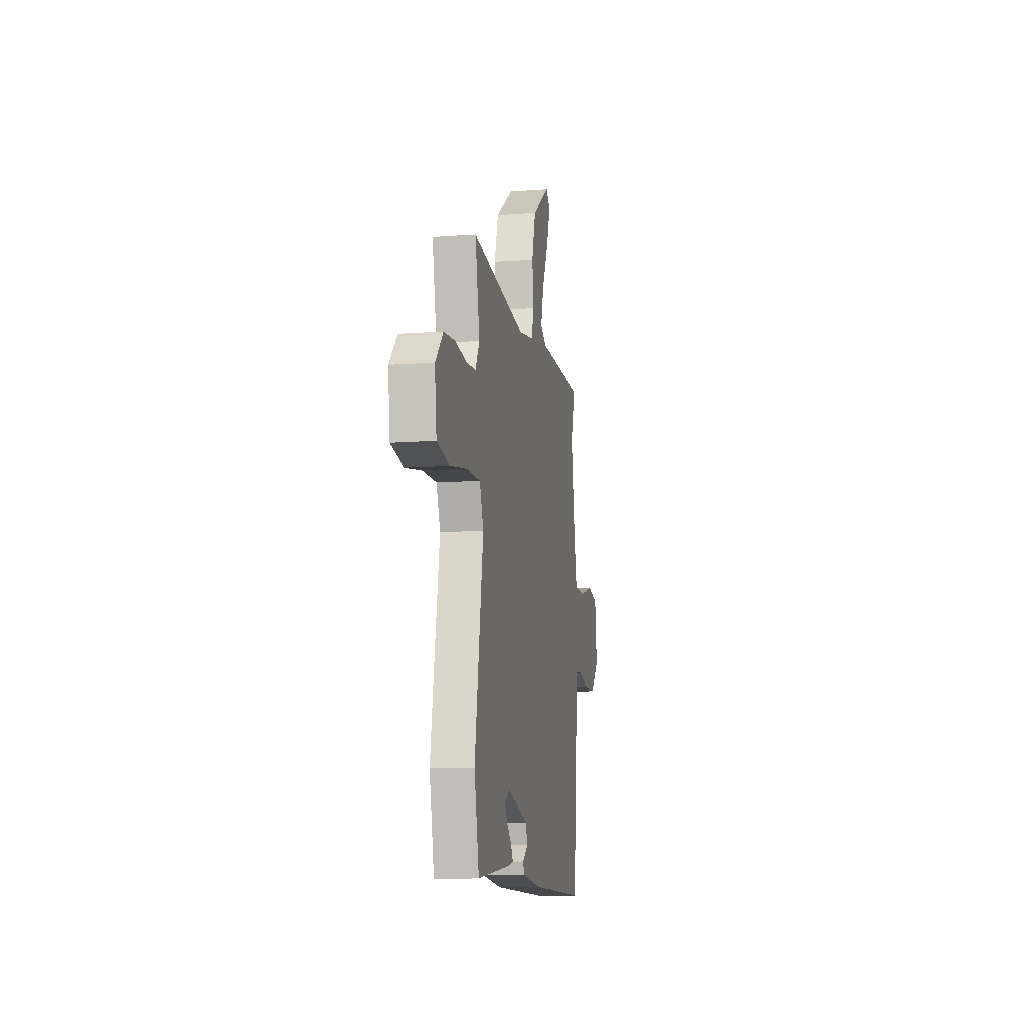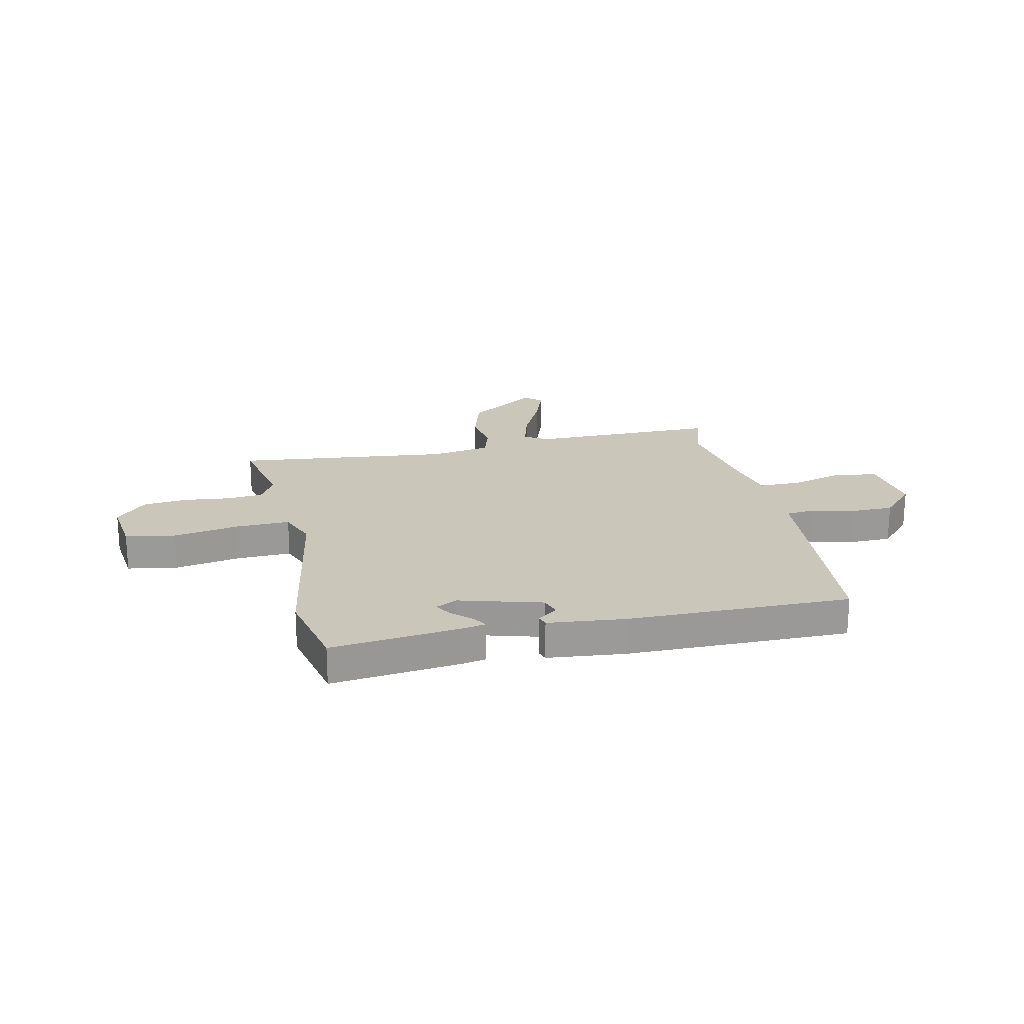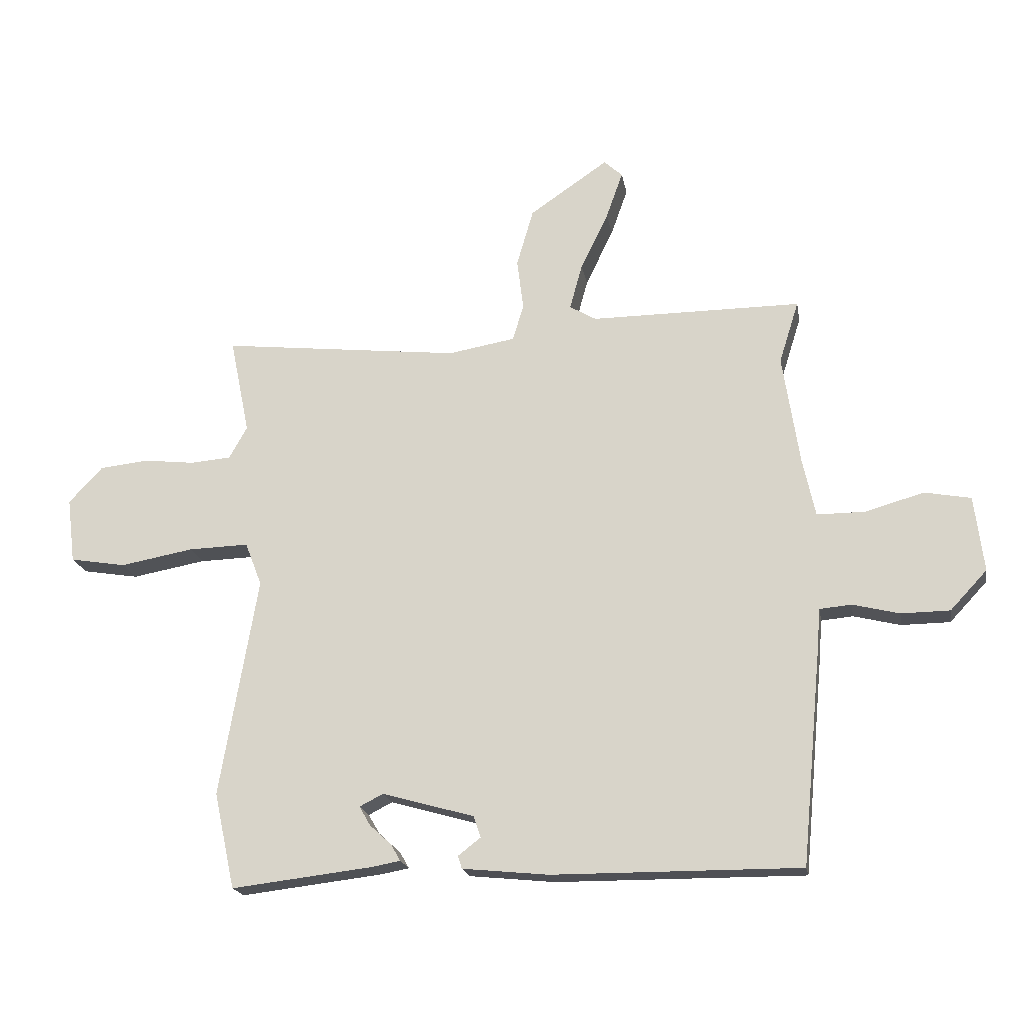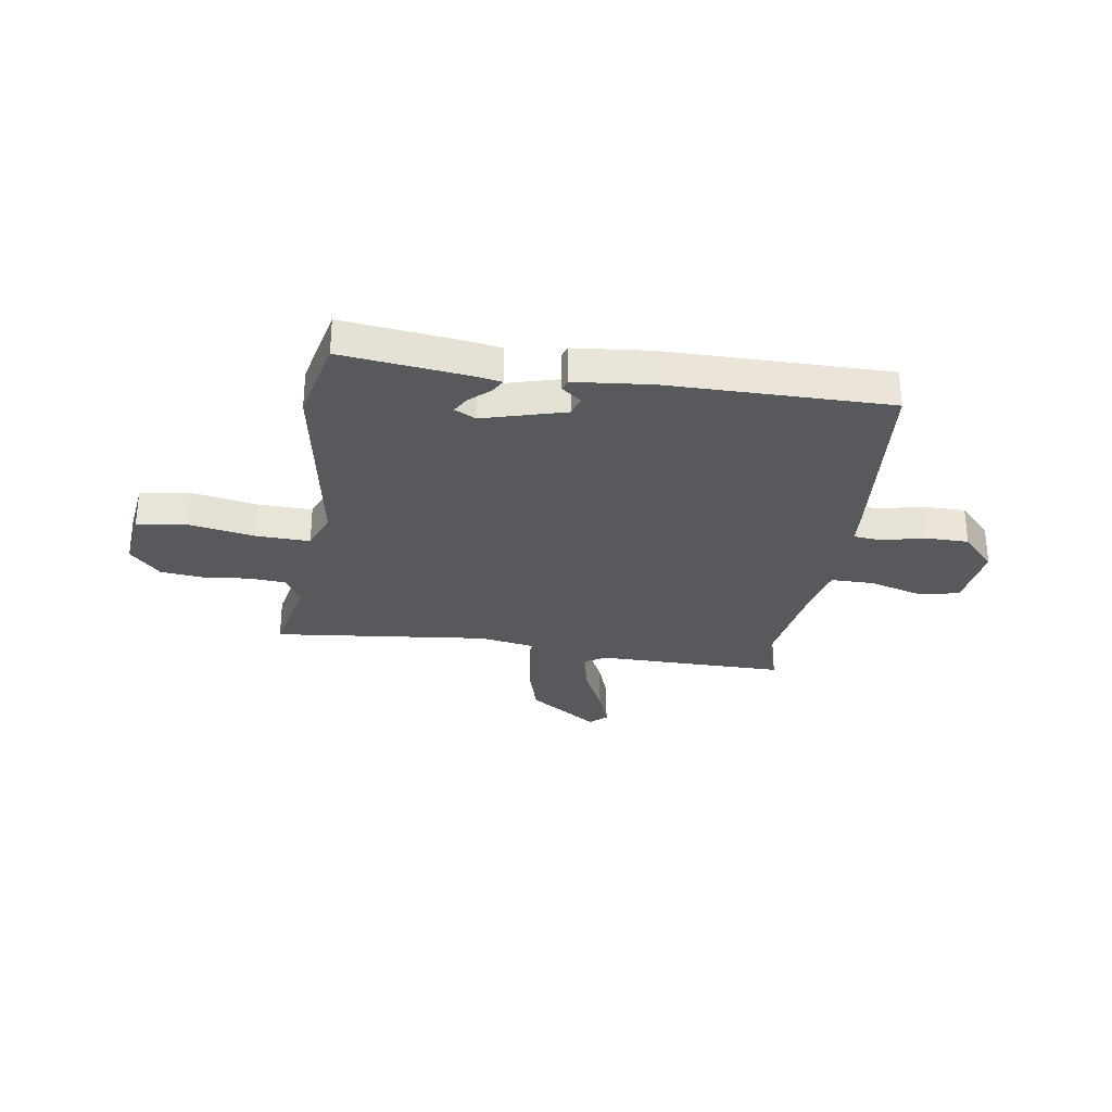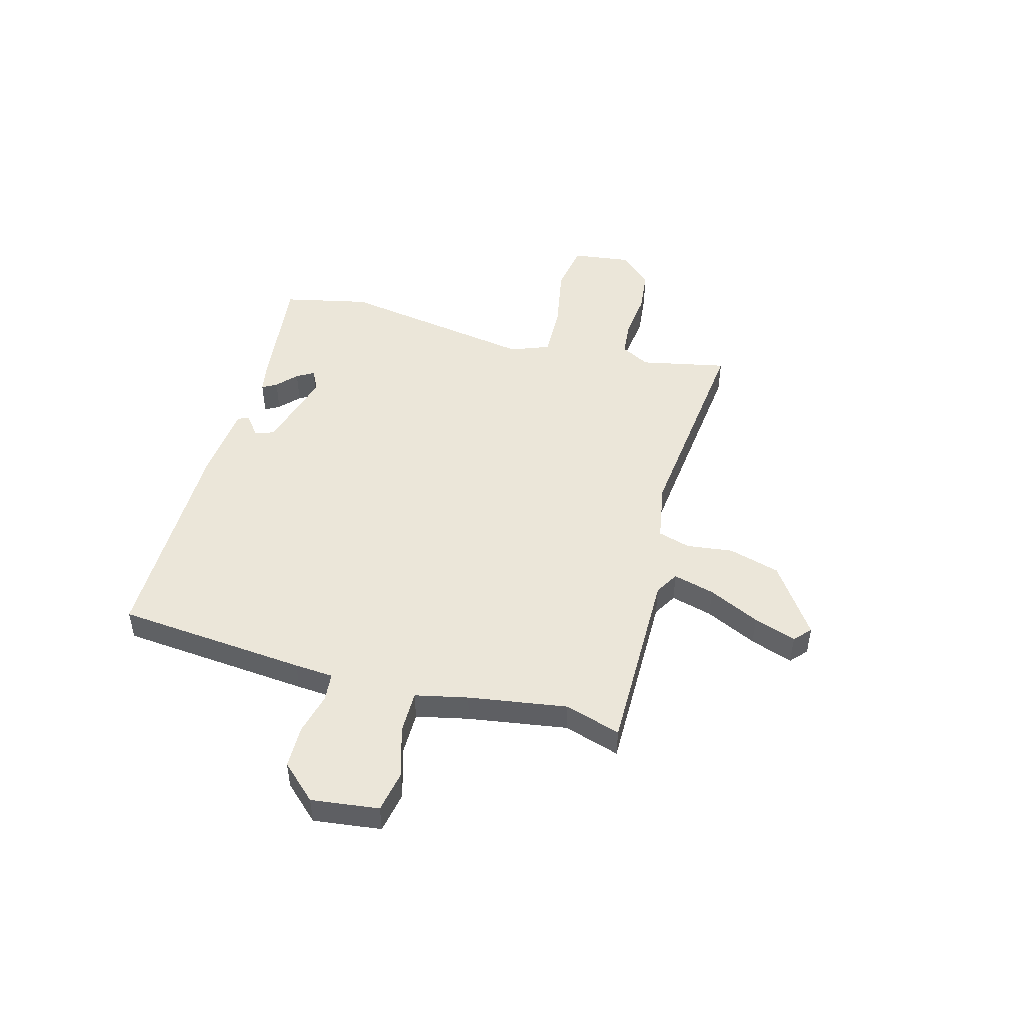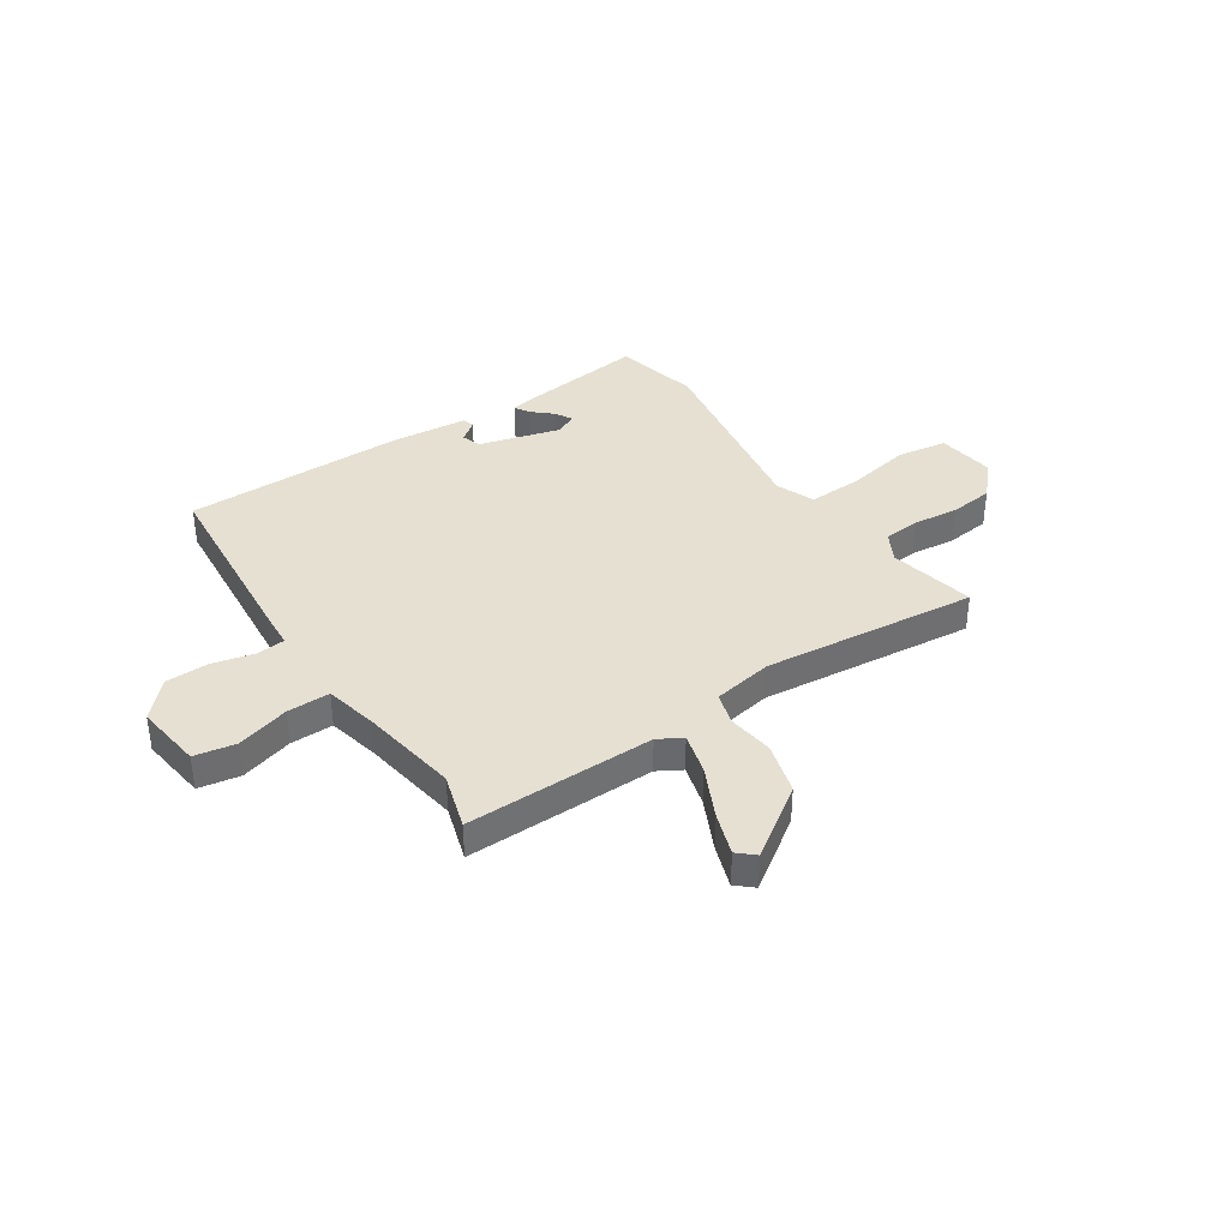
<metadata>
{"format":"obj","ext":"obj","renderer":"f3d","projection":"perspective","resolution":1024,"background":"white","views":[{"elev":-11.3,"azim":100.2,"up":"+Z"},{"elev":21.1,"azim":167.6,"up":"+Y"},{"elev":-19.4,"azim":-170.1,"up":"+Z"},{"elev":-29.8,"azim":171.2,"up":"+Y"},{"elev":48.0,"azim":-74.9,"up":"+Y"},{"elev":37.6,"azim":-34.1,"up":"+Y"}]}
</metadata>
<code>
v -0.472 0.07 0.41
v -0.506 0.07 0.518
v -0.141 0.07 0.517
v -0.095 0.07 0.544
v -0.117 0.07 0.624
v -0.165 0.07 0.723
v -0.194 0.07 0.805
v -0.162 0.07 0.834
v -0.026 0.07 0.741
v 0.003 0.07 0.641
v -0.008 0.07 0.552
v 0.011 0.07 0.489
v 0.127 0.07 0.469
v 0.542 0.07 0.515
v 0.508 0.07 0.348
v 0.539 0.07 0.292
v 0.61 0.07 0.286
v 0.698 0.07 0.296
v 0.783 0.07 0.287
v 0.842 0.07 0.224
v 0.828 0.07 0.111
v 0.731 0.07 0.095
v 0.604 0.07 0.118
v 0.5 0.07 0.121
v 0.471 0.07 0.046
v 0.536 0.07 -0.335
v 0.5 0.07 -0.501
v 0.254 0.07 -0.472
v 0.206 0.07 -0.463
v 0.222 0.07 -0.435
v 0.26 0.07 -0.4
v 0.279 0.07 -0.367
v 0.238 0.07 -0.346
v 0.079 0.07 -0.391
v 0.067 0.07 -0.428
v 0.106 0.07 -0.458
v 0.099 0.07 -0.48
v -0.05 0.07 -0.495
v -0.479 0.07 -0.497
v -0.514 0.07 -0.129
v -0.52 0.07 -0.054
v -0.575 0.07 -0.049
v -0.656 0.07 -0.069
v -0.74 0.07 -0.068
v -0.804 0.07 0
v -0.788 0.07 0.131
v -0.708 0.07 0.146
v -0.606 0.07 0.117
v -0.523 0.07 0.117
v -0.501 0.07 0.219
v -0.472 0 0.41
v -0.506 0 0.518
v -0.141 0 0.517
v -0.095 0 0.544
v -0.117 0 0.624
v -0.165 0 0.723
v -0.194 0 0.805
v -0.162 0 0.834
v -0.026 0 0.741
v 0.003 0 0.641
v -0.008 0 0.552
v 0.011 0 0.489
v 0.127 0 0.469
v 0.542 0 0.515
v 0.508 0 0.348
v 0.539 0 0.292
v 0.61 0 0.286
v 0.698 0 0.296
v 0.783 0 0.287
v 0.842 0 0.224
v 0.828 0 0.111
v 0.731 0 0.095
v 0.604 0 0.118
v 0.5 0 0.121
v 0.471 0 0.046
v 0.536 0 -0.335
v 0.5 0 -0.501
v 0.254 0 -0.472
v 0.206 0 -0.463
v 0.222 0 -0.435
v 0.26 0 -0.4
v 0.279 0 -0.367
v 0.238 0 -0.346
v 0.079 0 -0.391
v 0.067 0 -0.428
v 0.106 0 -0.458
v 0.099 0 -0.48
v -0.05 0 -0.495
v -0.479 0 -0.497
v -0.514 0 -0.129
v -0.52 0 -0.054
v -0.575 0 -0.049
v -0.656 0 -0.069
v -0.74 0 -0.068
v -0.804 0 0
v -0.788 0 0.131
v -0.708 0 0.146
v -0.606 0 0.117
v -0.523 0 0.117
v -0.501 0 0.219
f 46 47 48
f 45 46 48
f 44 45 48
f 43 44 48
f 42 43 48
f 41 42 48 49
f 39 40 41
f 38 39 41
f 37 38 41
f 36 37 41
f 35 36 41
f 41 49 50
f 35 41 50
f 34 35 50
f 29 30 31
f 28 29 31
f 27 28 31
f 26 27 31
f 26 31 32
f 25 26 32 33
f 21 22 23
f 20 21 23
f 19 20 23
f 18 19 23
f 17 18 23
f 16 17 23 24
f 34 50 1
f 33 34 1
f 25 33 1
f 24 25 1
f 16 24 1
f 15 16 1
f 9 10 11
f 8 9 11
f 7 8 11
f 6 7 11
f 5 6 11
f 4 5 11 12
f 15 1 2 3
f 13 14 15
f 12 13 15
f 12 15 3
f 3 4 12
f 98 97 96
f 98 96 95
f 98 95 94
f 98 94 93
f 98 93 92
f 99 98 92 91
f 91 90 89
f 91 89 88
f 91 88 87
f 91 87 86
f 91 86 85
f 100 99 91
f 100 91 85
f 100 85 84
f 81 80 79
f 81 79 78
f 81 78 77
f 81 77 76
f 82 81 76
f 83 82 76 75
f 73 72 71
f 73 71 70
f 73 70 69
f 73 69 68
f 73 68 67
f 74 73 67 66
f 51 100 84
f 51 84 83
f 51 83 75
f 51 75 74
f 51 74 66
f 51 66 65
f 61 60 59
f 61 59 58
f 61 58 57
f 61 57 56
f 61 56 55
f 62 61 55 54
f 53 52 51 65
f 65 64 63
f 65 63 62
f 53 65 62
f 62 54 53
f 1 51 52 2
f 2 52 53 3
f 3 53 54 4
f 4 54 55 5
f 5 55 56 6
f 6 56 57 7
f 7 57 58 8
f 8 58 59 9
f 9 59 60 10
f 10 60 61 11
f 11 61 62 12
f 12 62 63 13
f 13 63 64 14
f 14 64 65 15
f 15 65 66 16
f 16 66 67 17
f 17 67 68 18
f 18 68 69 19
f 19 69 70 20
f 20 70 71 21
f 21 71 72 22
f 22 72 73 23
f 23 73 74 24
f 24 74 75 25
f 25 75 76 26
f 26 76 77 27
f 27 77 78 28
f 28 78 79 29
f 29 79 80 30
f 30 80 81 31
f 31 81 82 32
f 32 82 83 33
f 33 83 84 34
f 34 84 85 35
f 35 85 86 36
f 36 86 87 37
f 37 87 88 38
f 38 88 89 39
f 39 89 90 40
f 40 90 91 41
f 41 91 92 42
f 42 92 93 43
f 43 93 94 44
f 44 94 95 45
f 45 95 96 46
f 46 96 97 47
f 47 97 98 48
f 48 98 99 49
f 49 99 100 50
f 50 100 51 1

</code>
